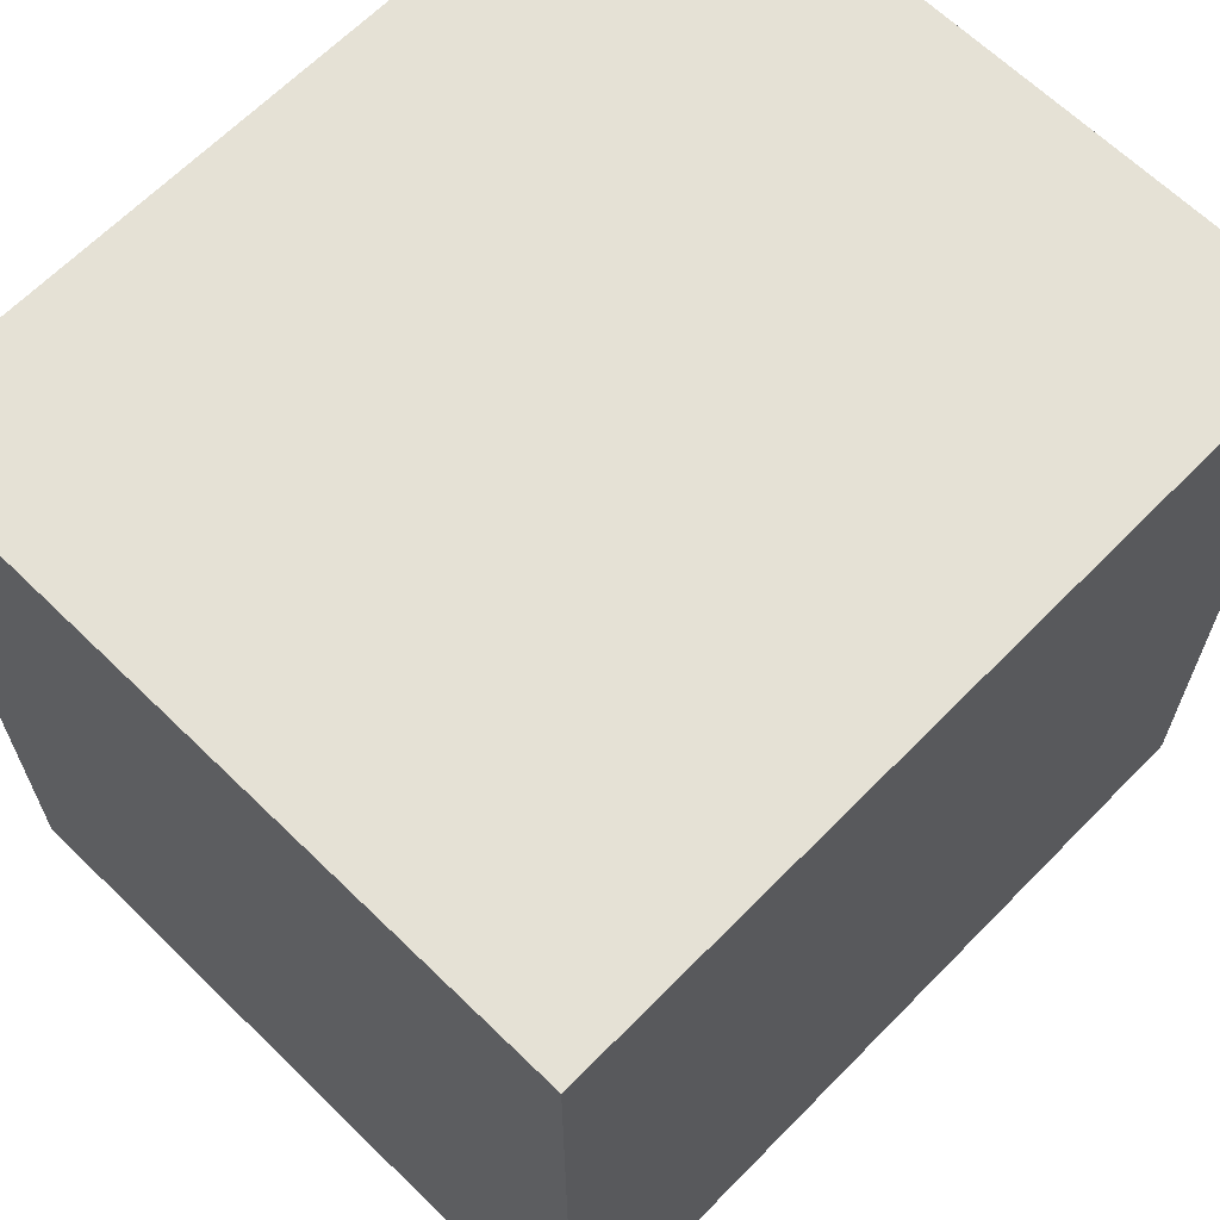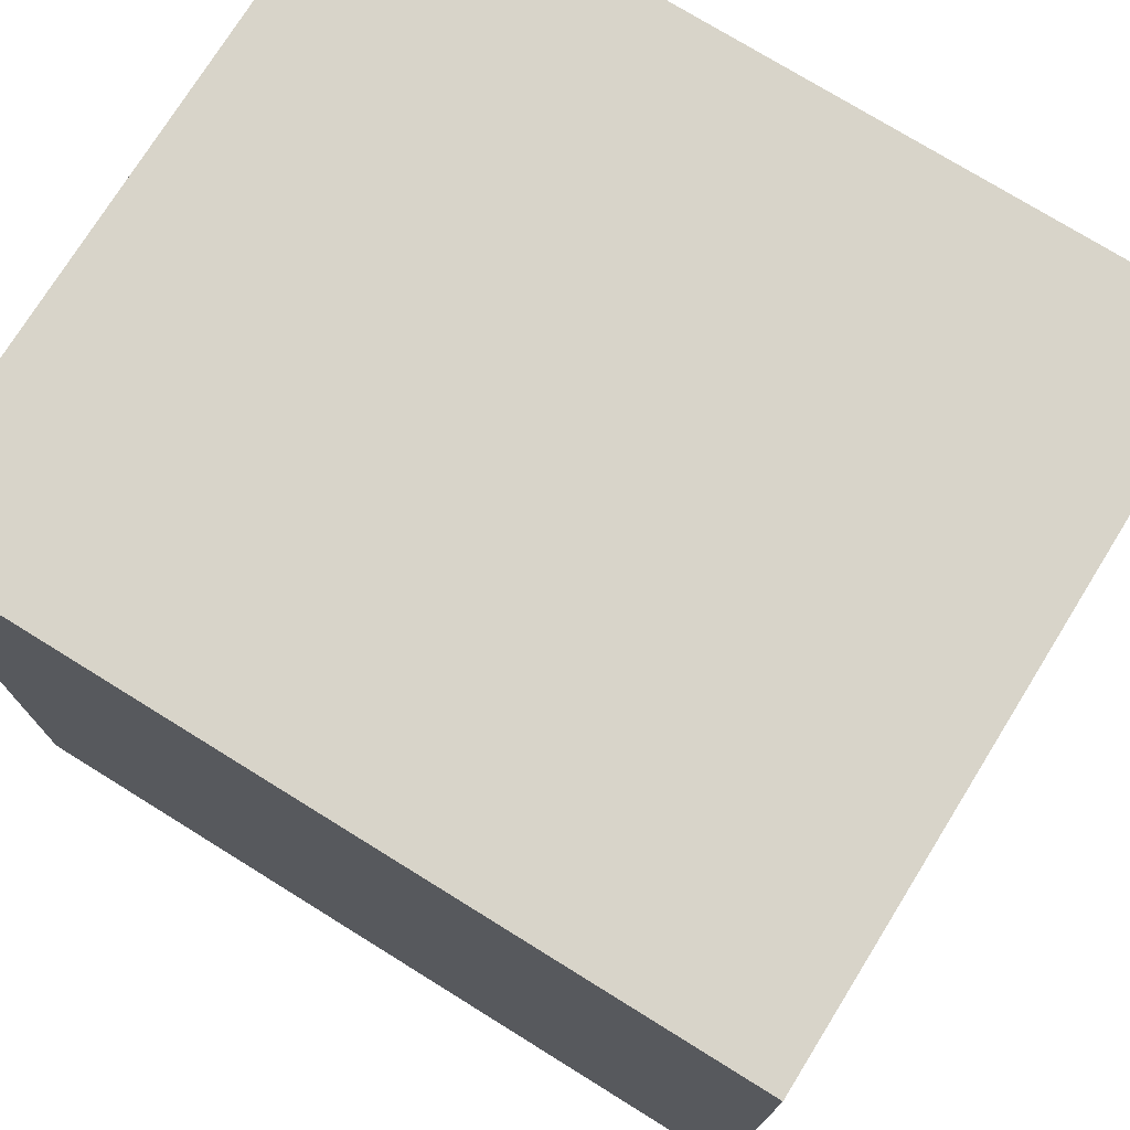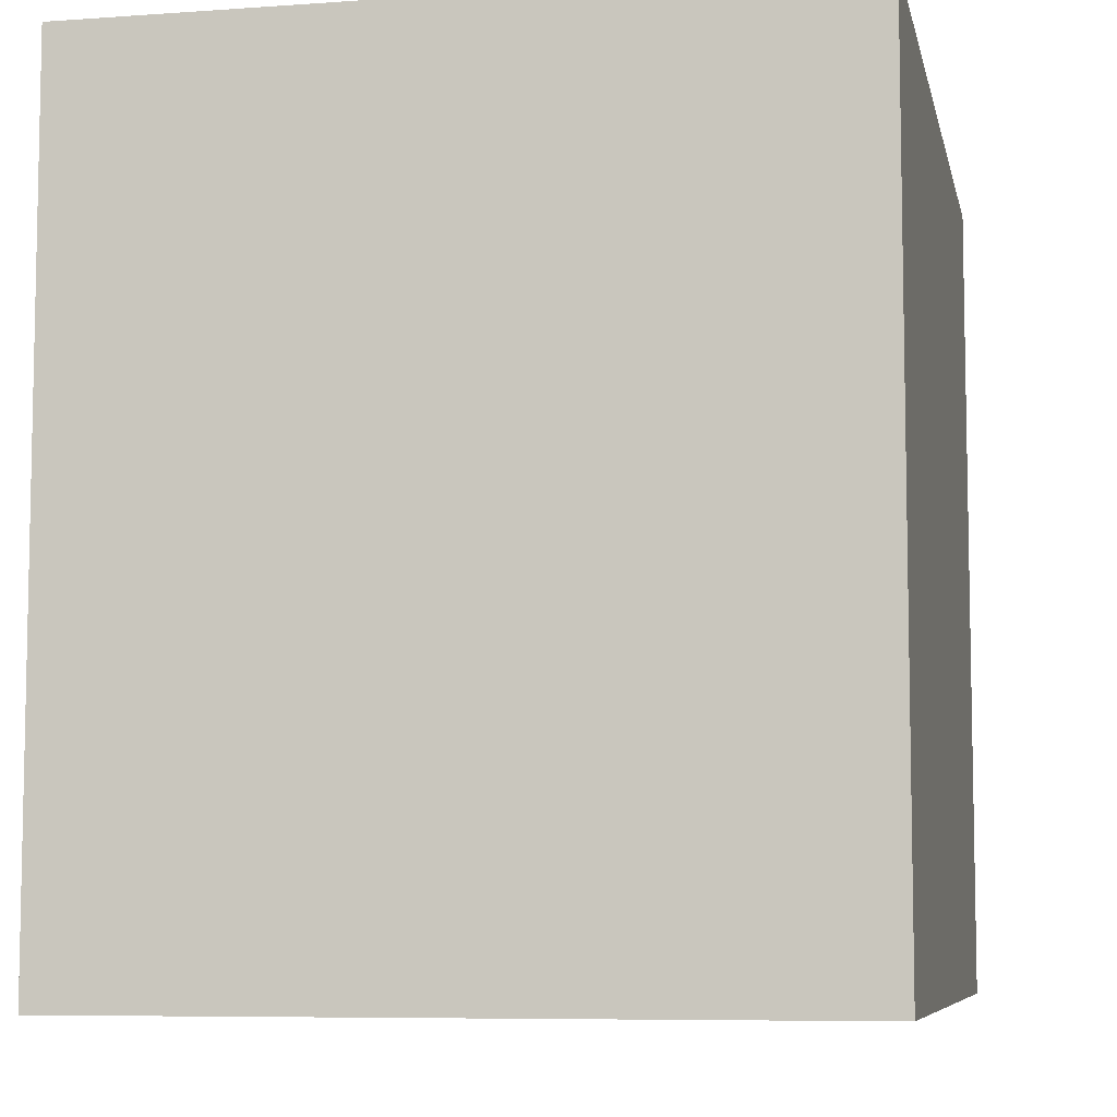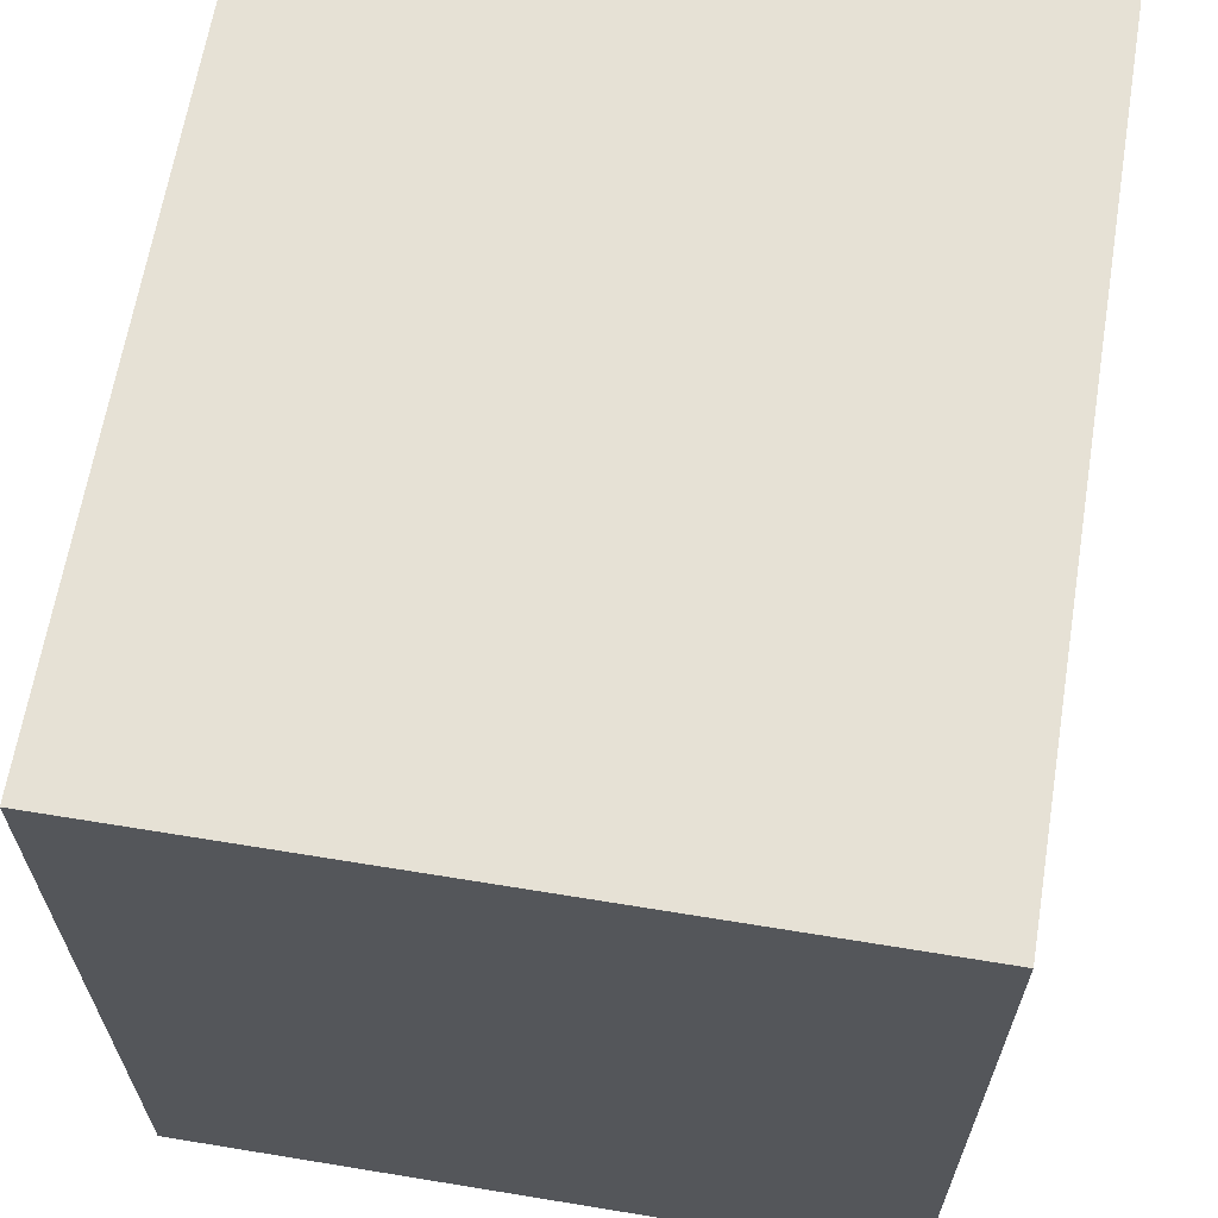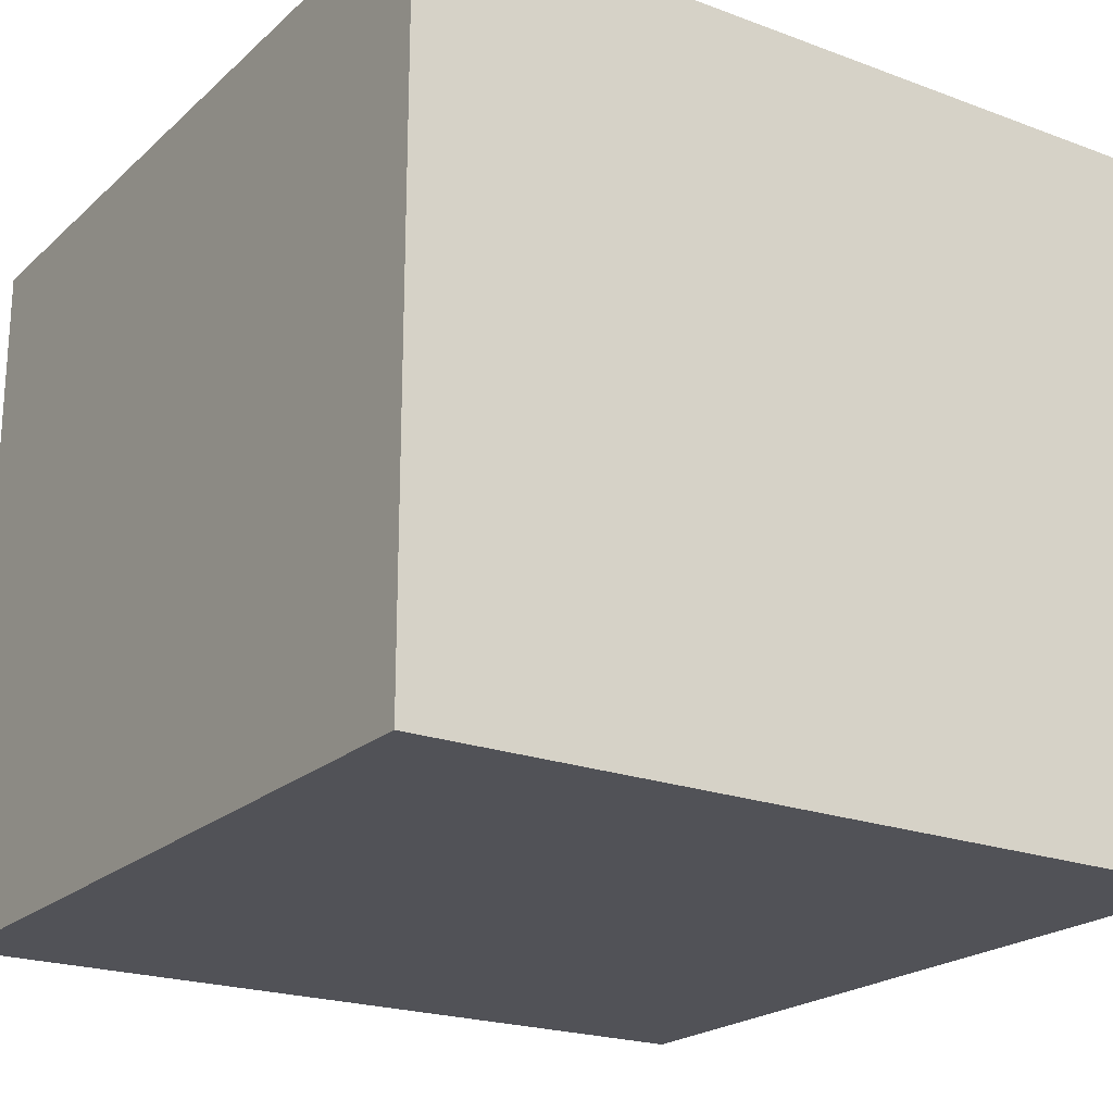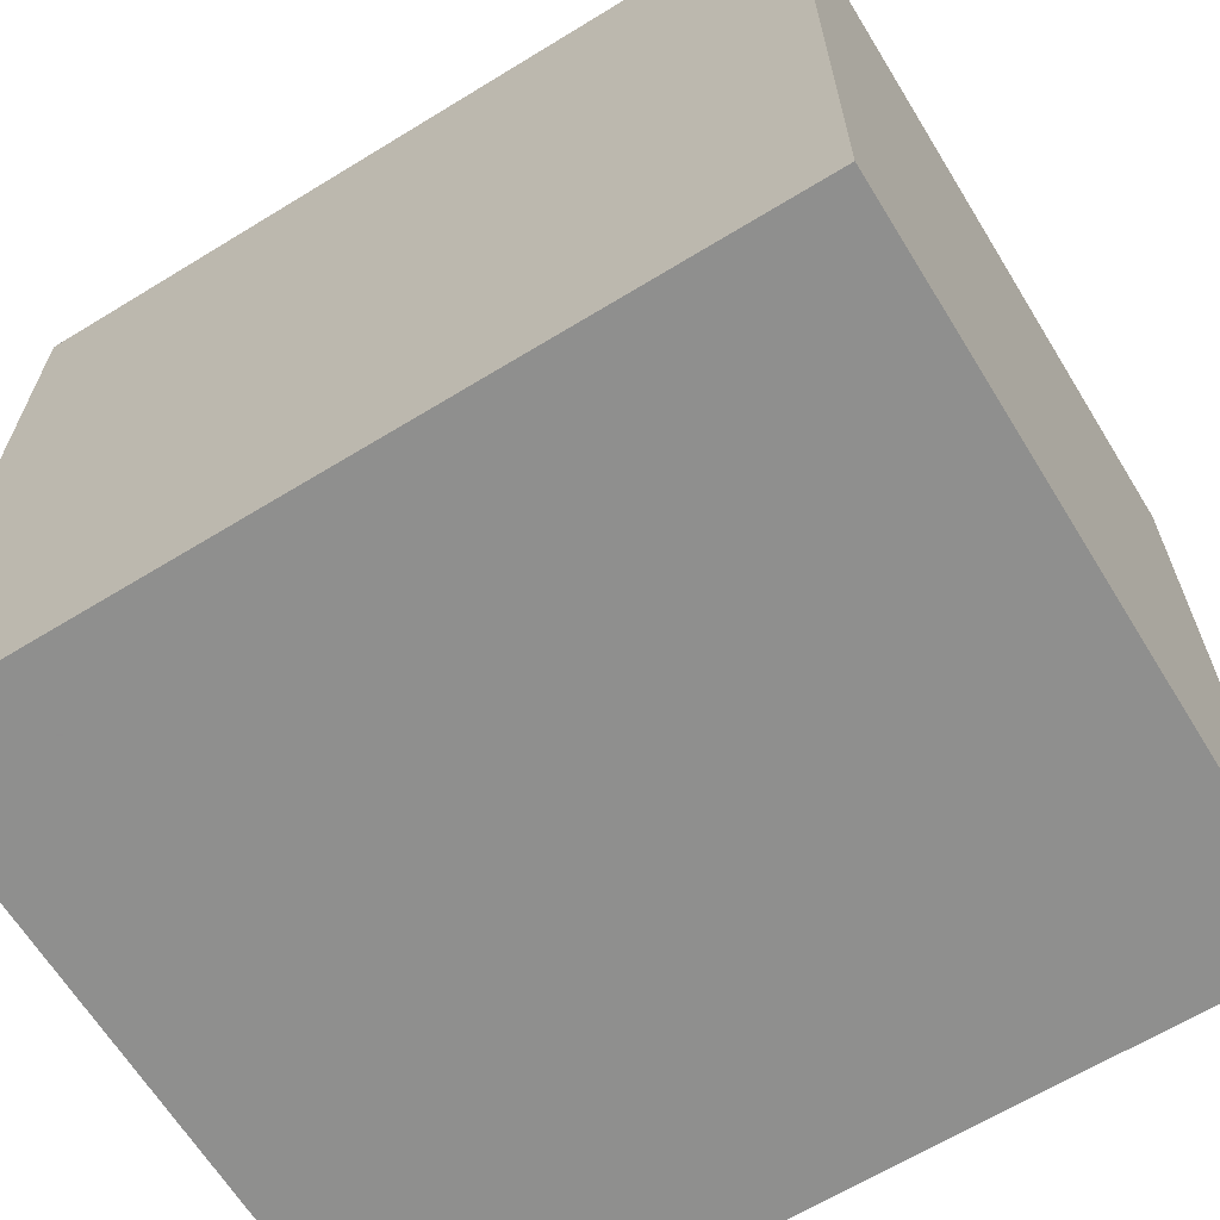
<metadata>
{"format":"obj","ext":"obj","renderer":"f3d","projection":"perspective","resolution":1024,"background":"white","views":[{"elev":65.1,"azim":134.4,"up":"+Y"},{"elev":75.0,"azim":-148.2,"up":"+Y"},{"elev":-7.3,"azim":101.6,"up":"+Y"},{"elev":64.5,"azim":-80.6,"up":"+Y"},{"elev":-21.4,"azim":-33.4,"up":"+Z"},{"elev":-65.1,"azim":31.6,"up":"+Y"}]}
</metadata>
<code>
v 5.75 5.75 -5
v -5.75 -5.75 -5
v -5.75 5.75 -5
v 5.75 -5.75 -5
v 5.75 -5.75 5
v -5.75 5.75 5
v -5.75 -5.75 5
v 5.75 5.75 5
v -5.75 -5.75 0
v 5.75 -5.75 0
v 5.75 5.75 0
v -5.75 5.75 0
v 0 5.75 5
v 5.75 0 5
v 0 -5.75 5
v -5.75 0 5
v 0 -5.75 -5
v 5.75 0 -5
v 0 5.75 -5
v -5.75 0 -5
v -3.048 -2.95 5
v 5.75 -2.875 -5
v 5.75 -2.875 5
v 2.875 -5.75 5
v 5.75 0.9254 -2.678
v -5.75 -5.75 2.5
v -5.75 5.75 2.5
v -5.75 1.073 -2.96
v -2.875 -5.75 5
v -5.75 -5.75 -2.5
v 5.75 0.6582 -0.003084
v -5.75 -1.039 -3.021
v -5.75 2.875 5
v -5.75 2.875 -5
v 5.75 -5.75 2.5
v 5.75 3.191 1.449
v -2.875 -5.75 -5
v 5.75 3.194 -1.459
v 5.75 2.875 5
v 3.466 3.554 5
v 5.75 5.75 -2.5
v 2.875 -5.75 -5
v 0.2431 3.34 -5
v 5.75 5.75 2.5
v 5.75 2.875 -5
v -5.75 -2.522 1.985
v 2.875 5.75 -5
v 2.936 -3.714 5
v -5.75 -2.875 5
v -2.875 5.75 -5
v -2.875 5.75 5
v -0.6542 5.75 -2.88
v -5.75 5.75 -2.5
v 5.75 -5.75 -2.5
v -2.311 5.75 2.032
v -5.75 -2.875 -5
v -3.102 2.101 -5
v 0.2699 5.75 0.2263
v 2.875 5.75 5
v 3.679 1.068 5
v 3.316 5.013 5
v 1.252 4.362 5
v -2.685 0.4987 5
v -5.75 0.3631 2.381
v -2.245 -5.75 2.094
v -0.03065 -5.75 0.2574
v 0.08087 -1.985 5
v 1.128 1.482 5
v 0.8555 5.75 2.875
v -5.75 2.999 1.473
v 3.075 5.75 1.596
v 5.75 -2.149 -1.912
v -5.75 0.3851 -0.5281
v -0.0346 -0.1059 -5
v 3.227 1.493 -5
v -5.75 -2.685 -1.255
v 5.75 0.5859 2.842
v 2.224 -5.75 -1.564
v 2.908 5.75 -1.393
v -1.651 3.463 5
v -3.115 -2.072 -5
v -3.434 -5.75 -1.381
v 1.073 -5.75 3.072
v -2.738 5.75 -1.047
v 2.921 -1.898 -5
v 3.148 -1.148 5
v -1.352 -5.75 -2.827
v -5.75 3.075 -1.493
v -0.007081 -3.514 -5
v 2.9 -5.75 1.594
v 5.75 -2.315 1.64
g mmGroup0
f 24 35 5
f 19 50 52
f 83 90 24
f 15 29 65
f 35 91 23
f 40 61 62
f 7 26 29
f 48 23 86
f 34 20 28
f 2 81 37
f 57 3 50
f 64 16 33
f 32 76 73
f 42 4 54
f 30 76 56
f 46 16 64
f 52 53 84
f 43 75 74
f 56 20 81
f 74 57 43
f 60 68 86
f 29 15 21
f 8 44 59
f 82 30 2
f 77 23 91
f 63 68 80
f 49 29 21
f 22 42 85
f 77 36 39
f 83 65 66
f 51 13 55
f 88 73 70
f 34 57 20
f 26 7 49
f 53 12 84
f 55 58 84
f 62 80 68
f 11 71 44
f 23 77 14
f 52 84 58
f 48 15 24
f 63 21 67
f 81 2 56
f 9 30 82
f 89 37 81
f 58 71 79
f 27 33 6
f 38 36 31
f 69 71 58
f 53 52 50
f 42 17 89
f 2 30 56
f 28 32 73
f 22 18 72
f 57 74 81
f 75 18 85
f 9 82 65
f 14 77 39
f 77 91 31
f 25 72 18
f 45 41 38
f 61 40 8
f 85 18 22
f 83 66 90
f 64 70 73
f 12 55 84
f 36 44 39
f 61 8 59
f 9 65 26
f 80 51 33
f 32 28 20
f 40 60 39
f 8 39 44
f 65 83 15
f 47 75 43
f 59 44 71
f 18 45 25
f 42 22 4
f 64 76 46
f 3 57 34
f 69 13 59
f 62 13 80
f 35 23 5
f 54 22 72
f 66 78 90
f 17 78 87
f 47 41 1
f 69 59 71
f 26 49 46
f 36 77 31
f 76 9 46
f 29 49 7
f 47 52 79
f 88 53 34
f 2 87 82
f 90 10 35
f 65 82 66
f 17 37 89
f 53 88 12
f 54 4 22
f 78 10 90
f 35 10 91
f 28 88 34
f 16 21 63
f 48 5 23
f 76 64 73
f 12 27 55
f 88 70 12
f 32 20 56
f 85 89 74
f 79 41 47
f 52 58 79
f 63 33 16
f 76 30 9
f 75 1 45
f 35 24 90
f 15 48 67
f 68 67 86
f 26 46 9
f 5 48 24
f 48 86 67
f 25 38 31
f 15 83 24
f 63 80 33
f 41 45 1
f 19 47 43
f 40 62 68
f 72 10 54
f 51 80 13
f 86 14 60
f 64 33 70
f 87 37 17
f 11 38 41
f 27 12 70
f 72 25 31
f 51 6 33
f 32 56 76
f 16 46 49
f 21 16 49
f 85 42 89
f 89 81 74
f 23 14 86
f 25 45 38
f 75 45 18
f 66 82 87
f 78 54 10
f 57 50 43
f 75 85 74
f 59 13 62
f 53 50 3
f 36 38 11
f 71 11 79
f 40 39 8
f 69 55 13
f 81 20 57
f 28 73 88
f 1 75 47
f 51 27 6
f 60 40 68
f 87 2 37
f 33 27 70
f 43 50 19
f 79 11 41
f 54 17 42
f 53 3 34
f 44 36 11
f 55 69 58
f 26 65 29
f 14 39 60
f 17 54 78
f 62 61 59
f 55 27 51
f 68 63 67
f 52 47 19
f 87 78 66
f 15 67 21
f 91 72 31
f 91 10 72

</code>
